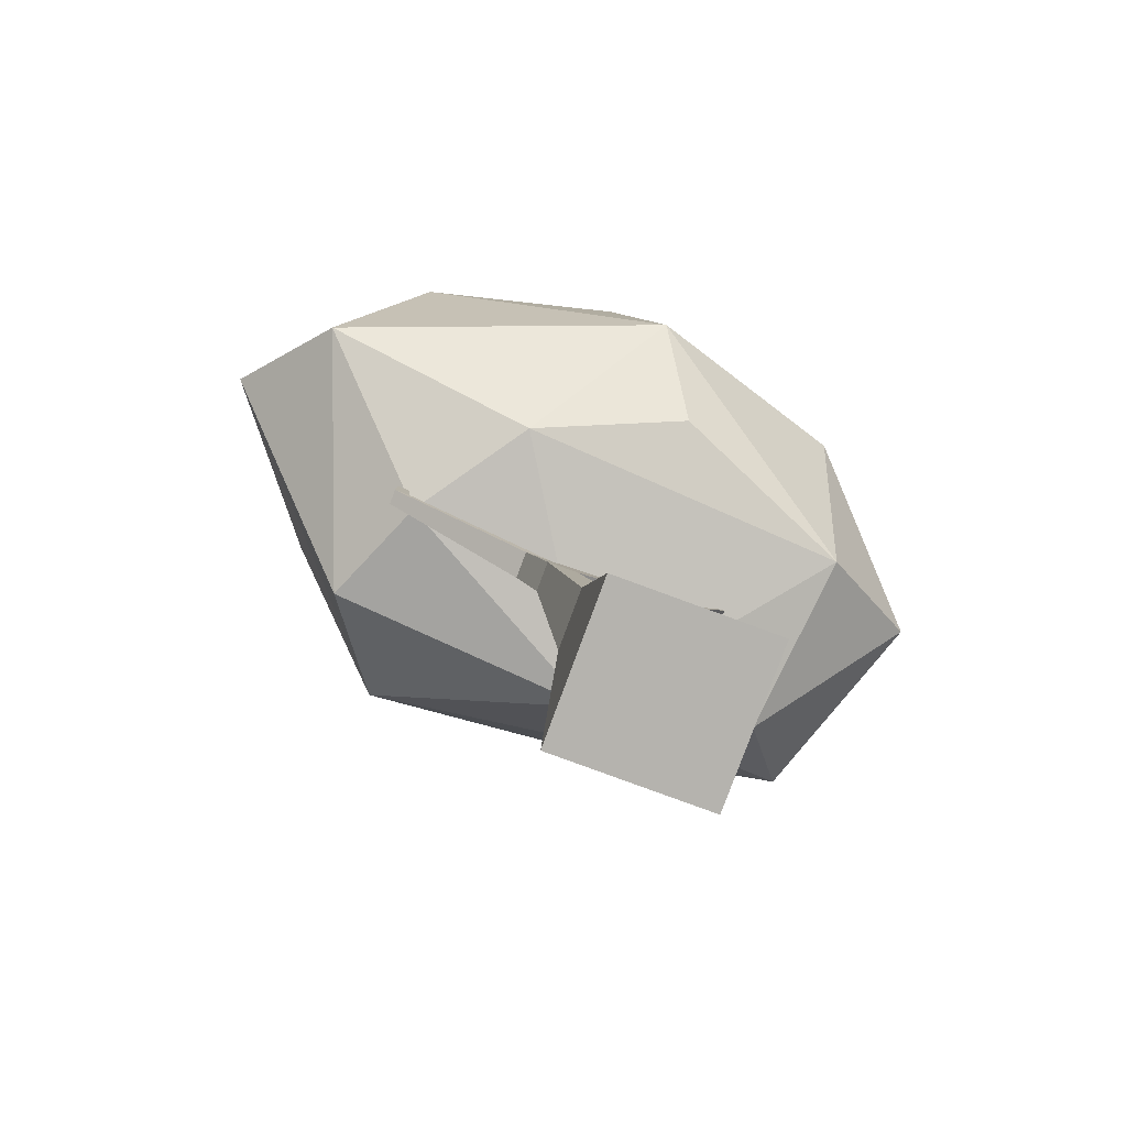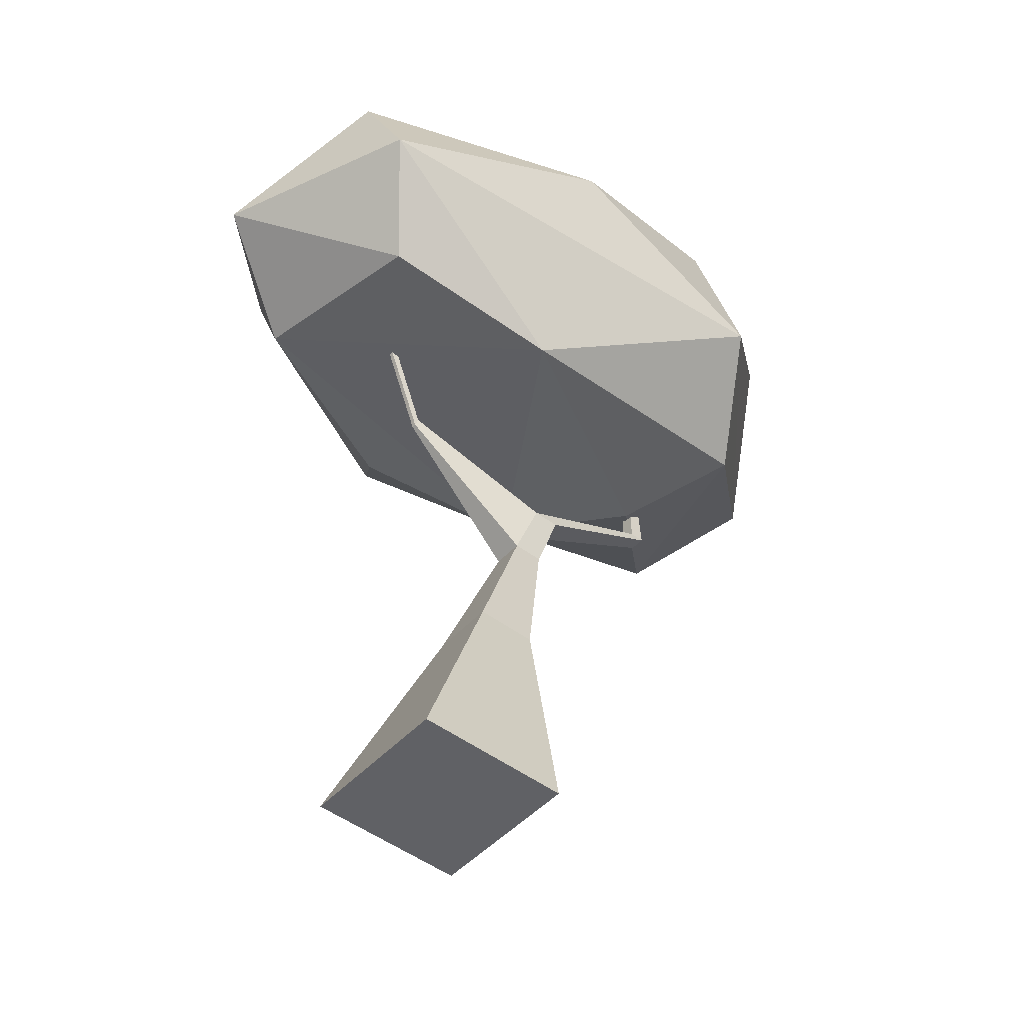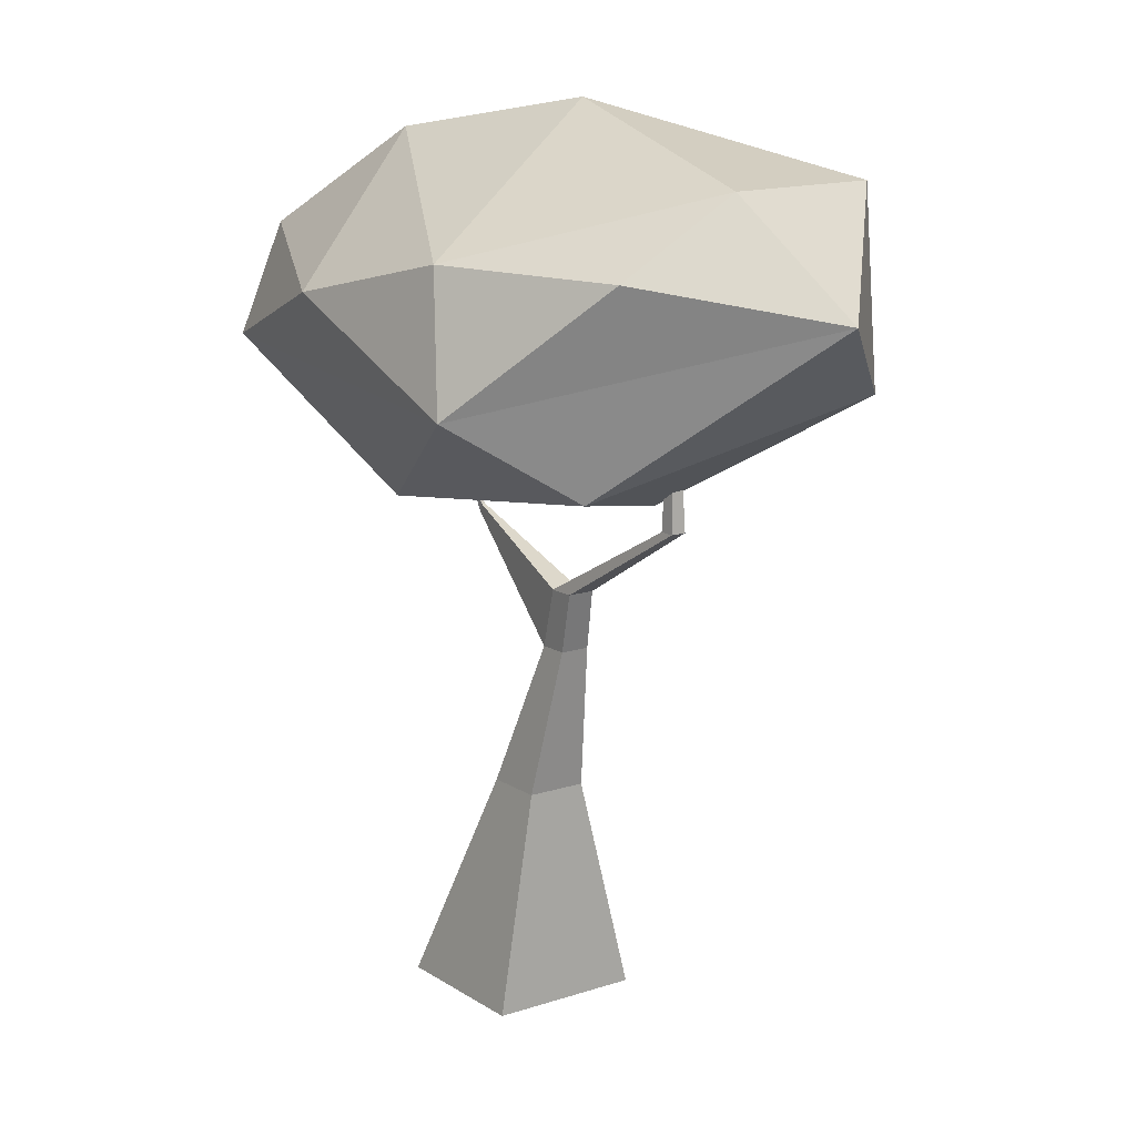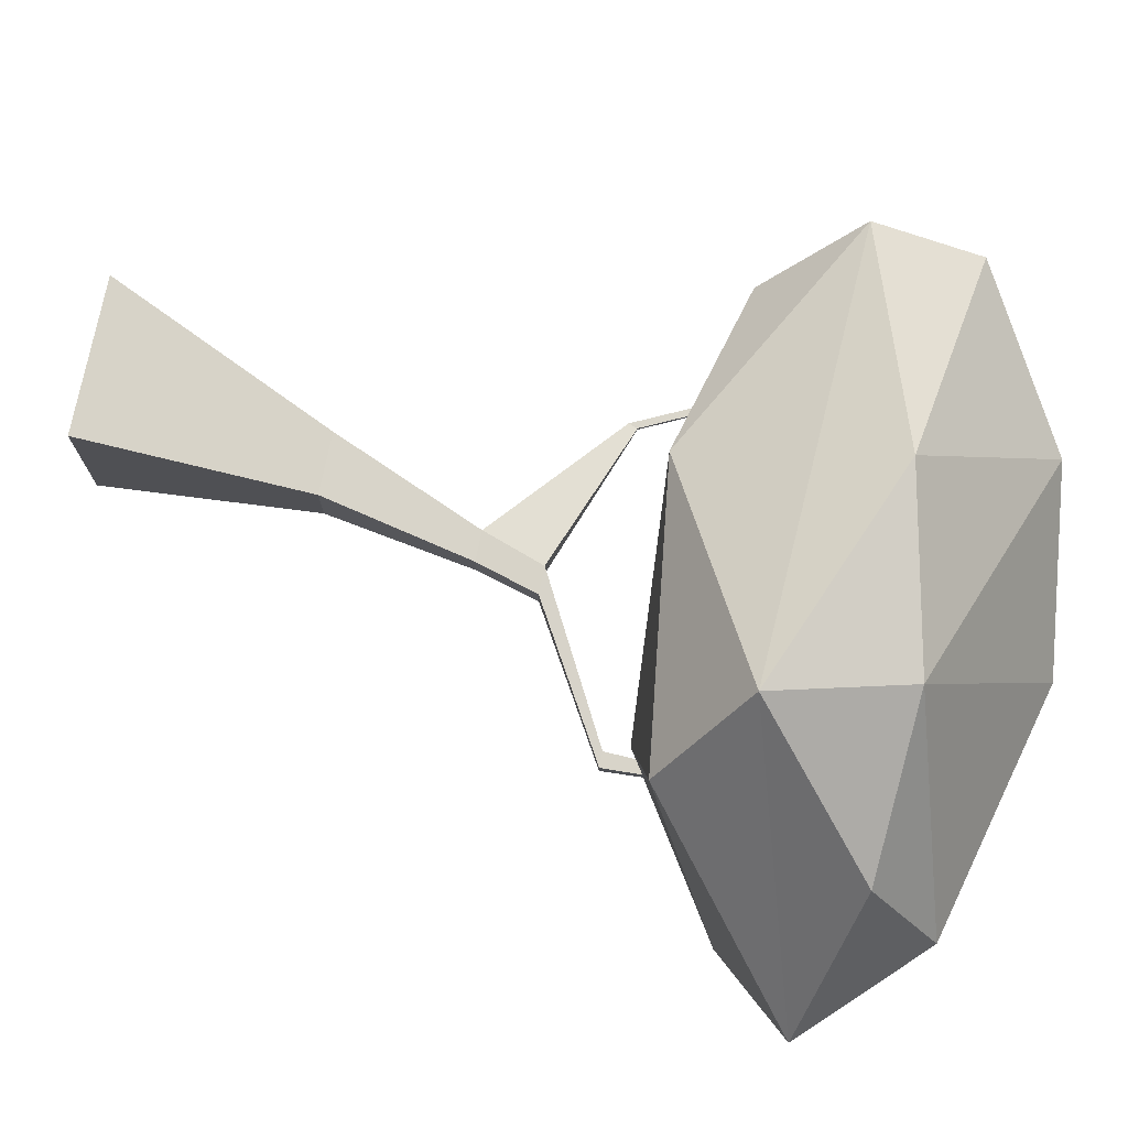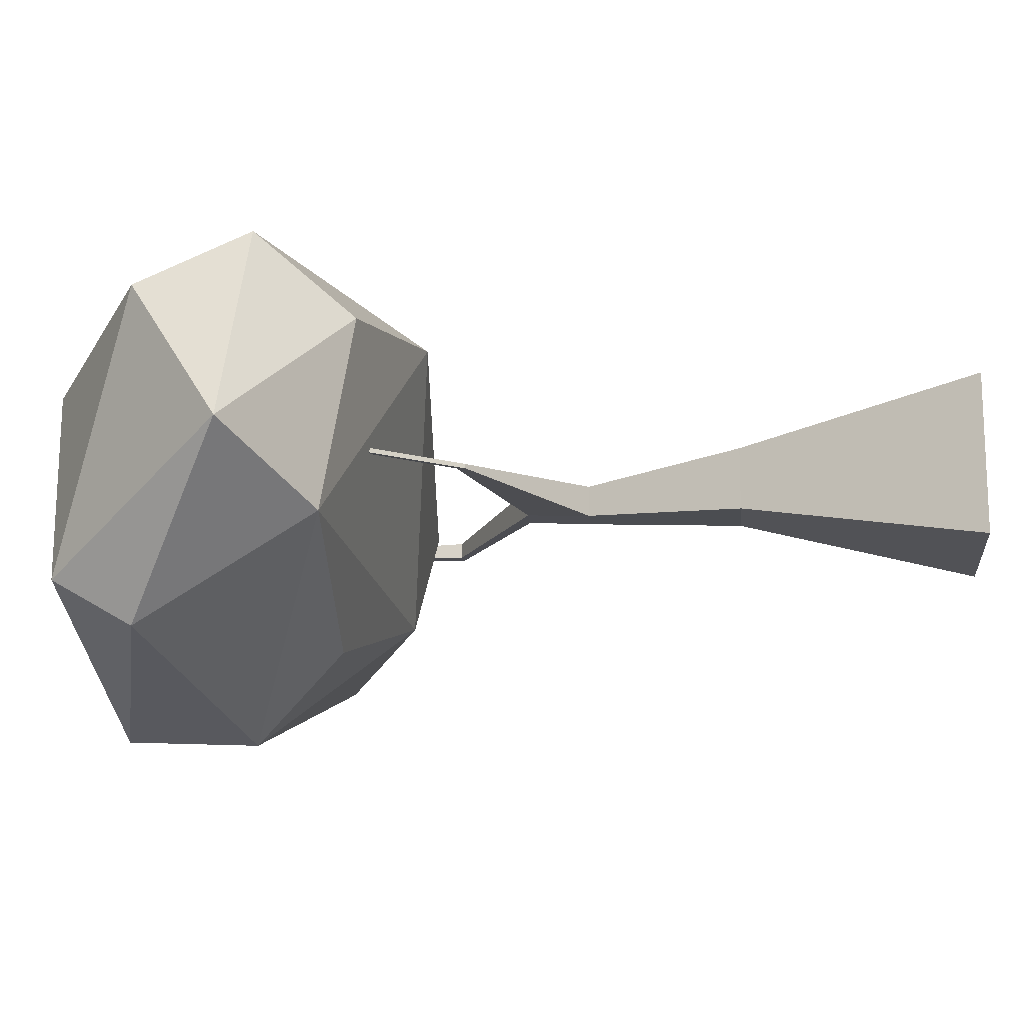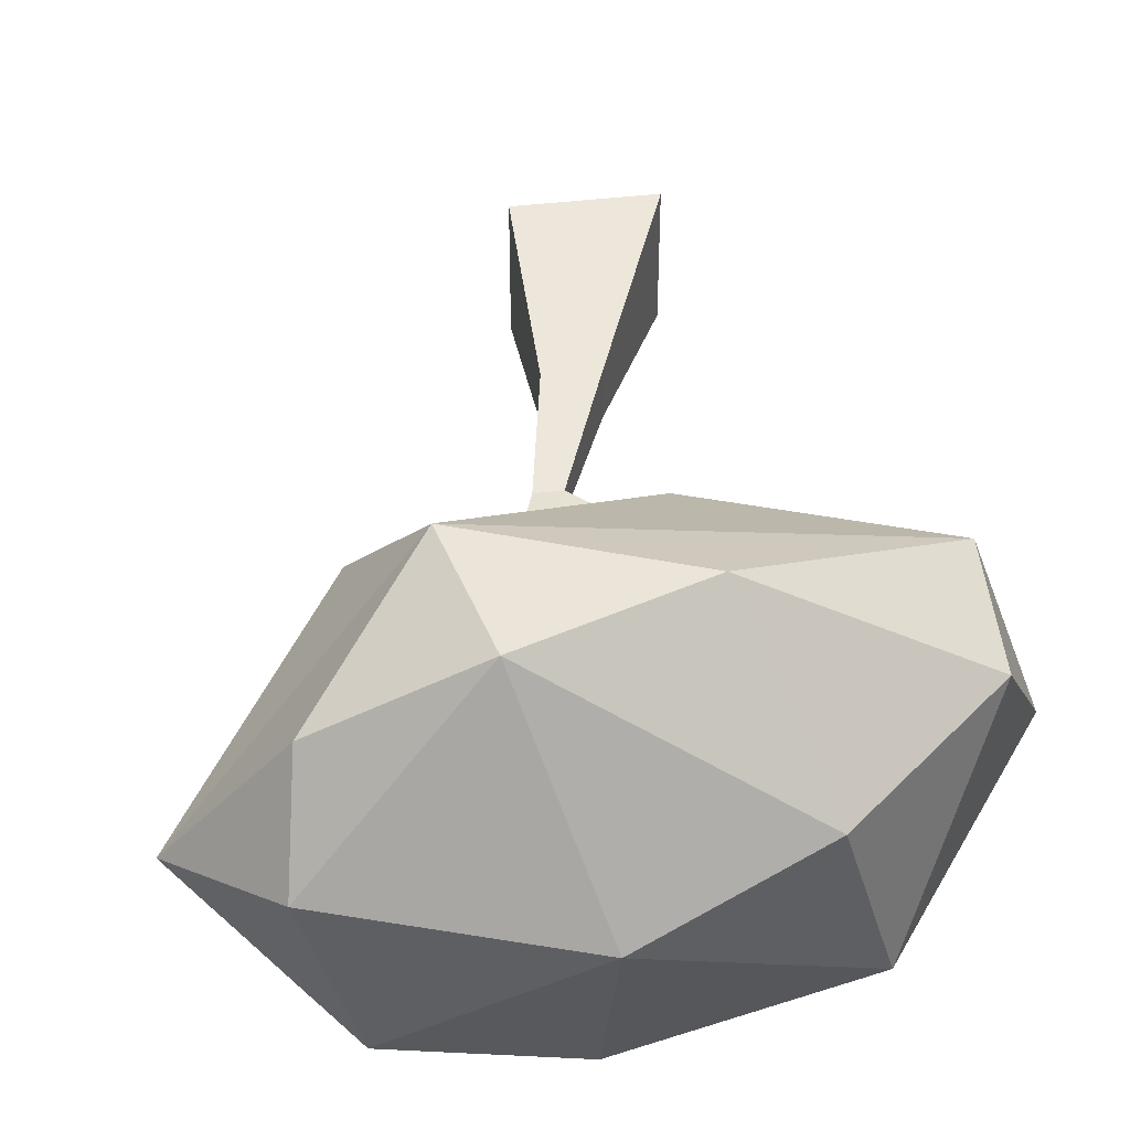
<metadata>
{"format":"obj","ext":"obj","renderer":"f3d","projection":"perspective","resolution":1024,"background":"white","views":[{"elev":-80.0,"azim":159.8,"up":"+Y"},{"elev":-47.8,"azim":-40.3,"up":"+Y"},{"elev":13.8,"azim":54.0,"up":"+Y"},{"elev":75.2,"azim":101.5,"up":"+Z"},{"elev":-16.4,"azim":-84.9,"up":"+Z"},{"elev":43.0,"azim":171.8,"up":"+Z"}]}
</metadata>
<code>
o Plane.001
v -0.01028 4.82 1.587
v 1.198 5.095 1.422
v -0.507 5.744 0.515
v -1.519 5.075 0.8696
v 2.275 5.05 0.9082
v 2.383 5.528 0.1752
v 0.697 5.968 -0.00167
v -0.8781 5.649 -0.768
v -1.942 4.458 -0.1067
v -1.465 4.361 1.21
v 1.448 4.223 1.571
v 3.073 4.818 -0.1377
v 2.03 5.499 -1.134
v 0.7325 5.522 -1.453
v -1.041 5.105 -1.104
v -1.101 3.782 0.7702
v 1.908 3.738 0.8717
v 2.549 4.311 -0.766
v 0.3759 4.598 -1.56
v -1.25 3.963 -0.4829
v 0.04002 3.489 0.9623
v 1.598 3.592 0.1162
v 1.054 3.683 -0.6531
v 0.04177 4.004 -1.039
v 0.5123 0 0.5123
v -0.5123 0 0.5123
v 0.5123 0 -0.5123
v -0.5123 0 -0.5123
v 0.5057 1.483 0.2642
v 0.1042 1.483 0.2642
v 0.5057 1.483 -0.1373
v 0.1042 1.483 -0.1373
v 0.6926 2.472 0.1517
v 0.4938 2.472 0.1517
v 0.6926 2.472 -0.04715
v 0.4938 2.472 -0.04715
v 0.8228 2.884 0.1889
v 0.6443 2.884 0.1889
v 0.8228 2.884 0.01042
v 0.6443 2.884 0.01042
v 1.755 3.436 0.1087
v 1.655 3.436 0.1087
v 1.755 3.436 0.008857
v 1.655 3.436 0.008857
v 0.6443 2.884 0.09967
v 1.655 3.436 0.0588
v 1.15 3.16 0.1488
v 1.15 3.16 0.009637
v 1.15 3.16 0.07923
v -0.3634 3.194 0.06009
v -0.3634 3.194 0.03133
v -0.3416 3.253 0.06547
v -0.3416 3.253 0.03966
v -0.3416 3.253 0.05257
v -0.6257 3.766 0.09817
v -0.6257 3.766 0.06941
v -0.604 3.825 0.1036
v -0.604 3.825 0.07774
v -0.604 3.825 0.09065
v 1.741 3.749 0.09741
v 1.664 3.749 0.09741
v 1.741 3.749 0.02019
v 1.664 3.749 0.02019
v 1.664 3.749 0.0588
f 7 3 2
f 7 2 6
f 2 1 11
f 6 5 12
f 8 15 9
f 2 3 1
f 3 4 1
f 4 3 8
f 6 2 5
f 7 13 14
f 7 6 13
f 3 7 8
f 7 14 8
f 10 4 9
f 4 8 9
f 11 10 21
f 11 1 10
f 1 4 10
f 12 11 17
f 12 5 11
f 5 2 11
f 13 12 18
f 13 6 12
f 15 14 19
f 15 8 14
f 10 16 21
f 10 9 16
f 11 21 17
f 12 17 18
f 14 13 19
f 13 18 19
f 9 15 20
f 15 19 20
f 21 20 23
f 21 16 20
f 16 9 20
f 22 21 23
f 22 17 21
f 23 18 22
f 18 17 22
f 24 19 23
f 19 18 23
f 20 24 23
f 20 19 24
f 26 28 27
f 32 30 36
f 28 26 30
f 25 27 31
f 26 25 30
f 27 28 31
f 45 40 54
f 30 29 34
f 31 32 35
f 29 31 33
f 49 47 46
f 34 33 38
f 35 36 39
f 33 35 39
f 44 46 64
f 37 39 41
f 38 37 47
f 39 40 43
f 48 49 44
f 40 45 48
f 45 38 49
f 54 53 58
f 40 36 51
f 38 45 52
f 34 38 52
f 36 34 51
f 56 55 58
f 53 51 56
f 52 54 59
f 50 52 57
f 51 50 55
f 61 60 64
f 46 42 64
f 41 43 62
f 42 41 60
f 43 44 63
f 25 26 27
f 30 34 36
f 32 28 30
f 29 25 31
f 25 29 30
f 28 32 31
f 40 53 54
f 29 33 34
f 32 36 35
f 31 35 33
f 47 42 46
f 33 37 38
f 36 40 39
f 37 33 39
f 63 44 64
f 39 43 41
f 37 41 42
f 47 37 42
f 40 48 43
f 48 44 43
f 49 46 44
f 45 49 48
f 38 47 49
f 59 54 58
f 53 40 51
f 45 54 52
f 50 34 52
f 34 50 51
f 55 57 59
f 58 55 59
f 58 53 56
f 57 52 59
f 55 50 57
f 56 51 55
f 60 62 64
f 62 63 64
f 42 61 64
f 60 41 62
f 61 42 60
f 62 43 63

</code>
